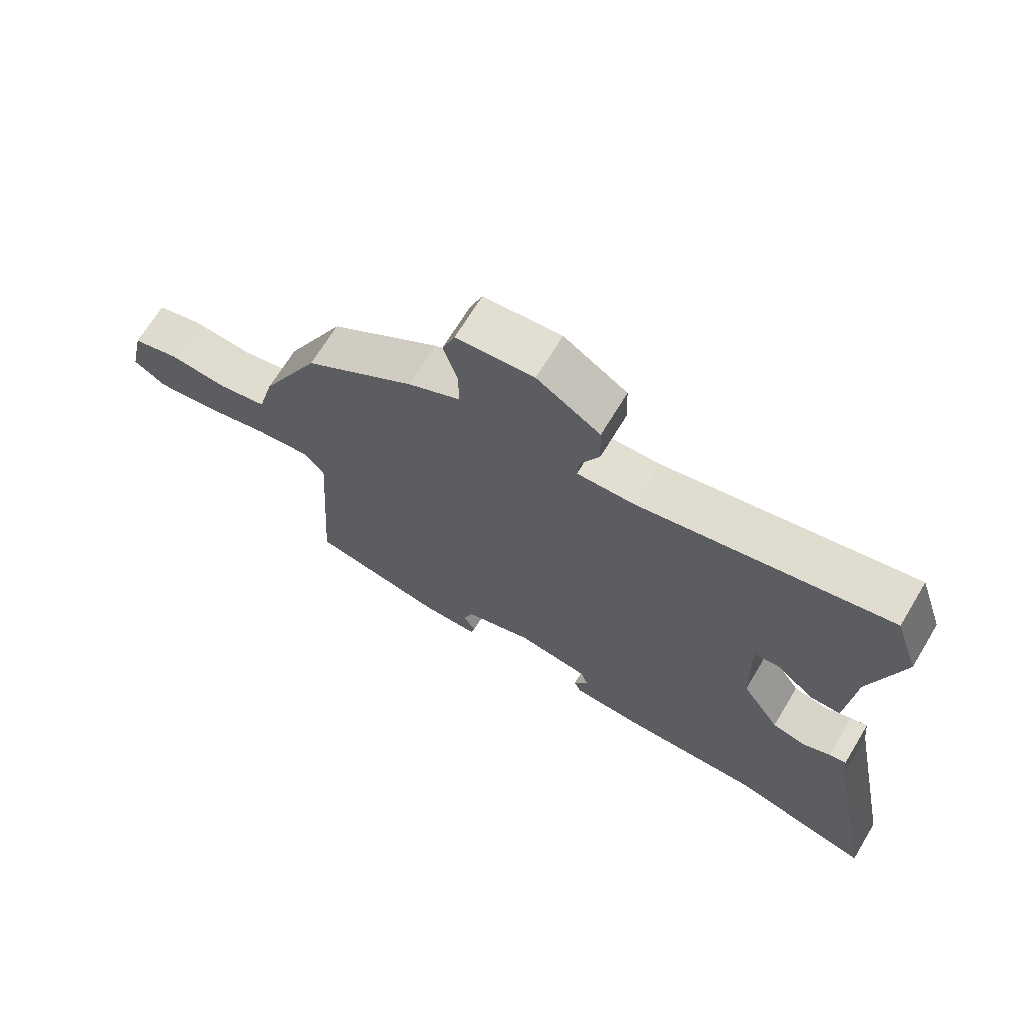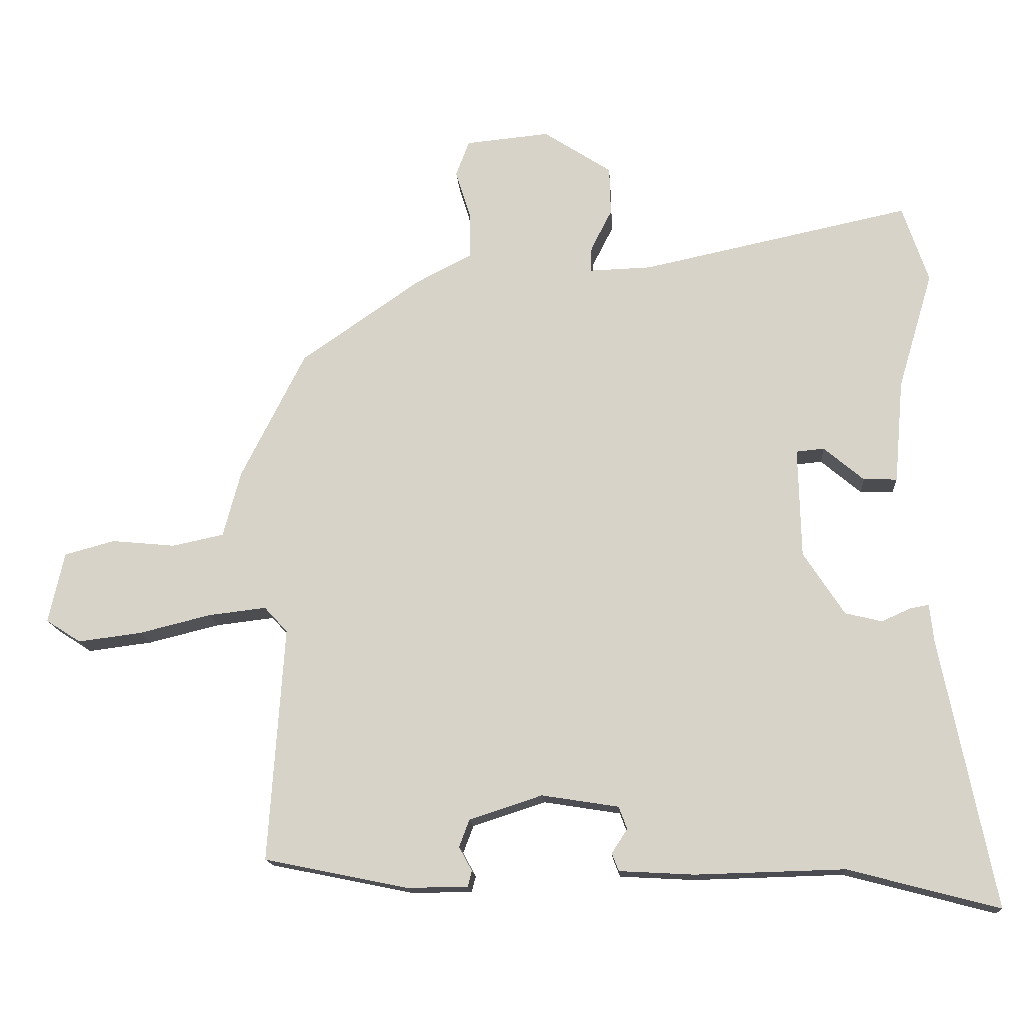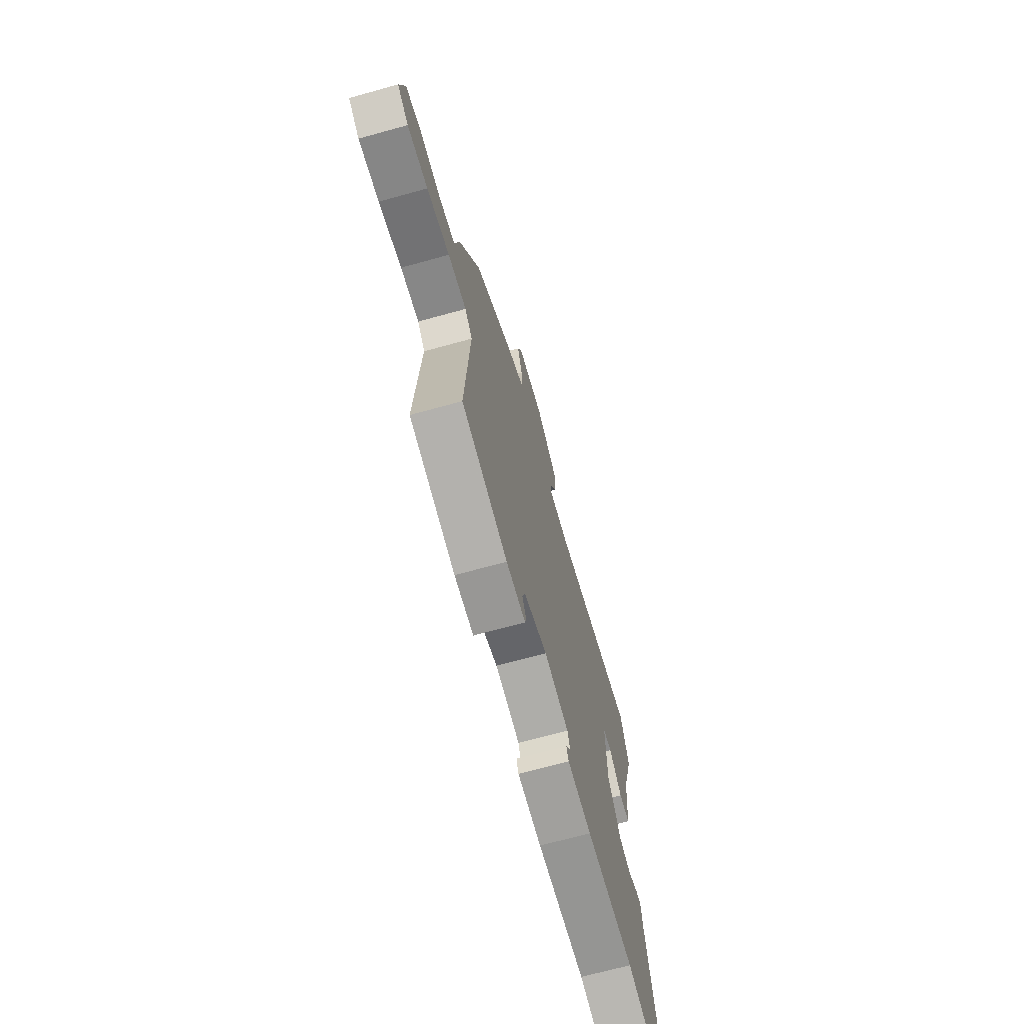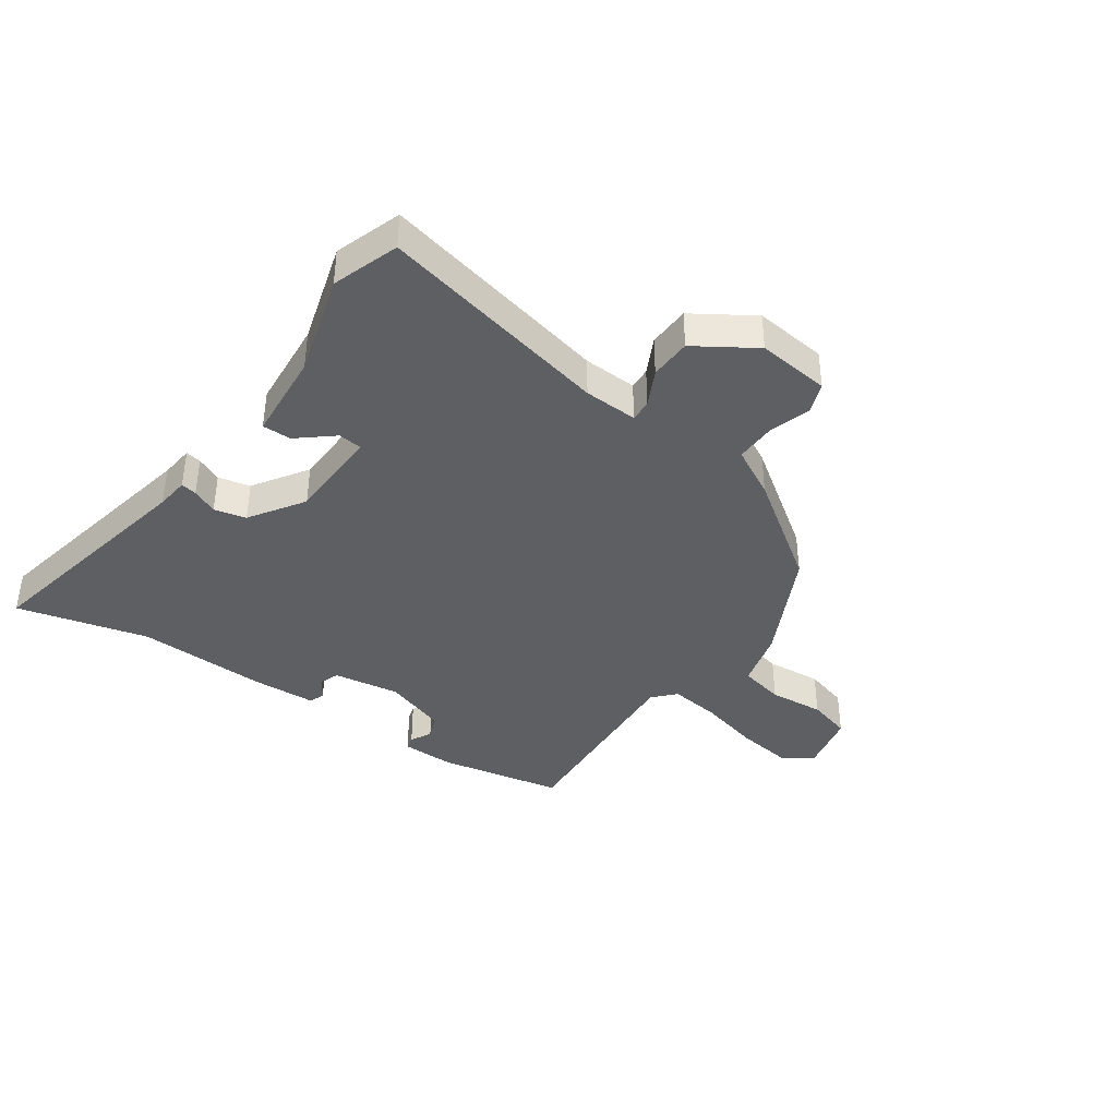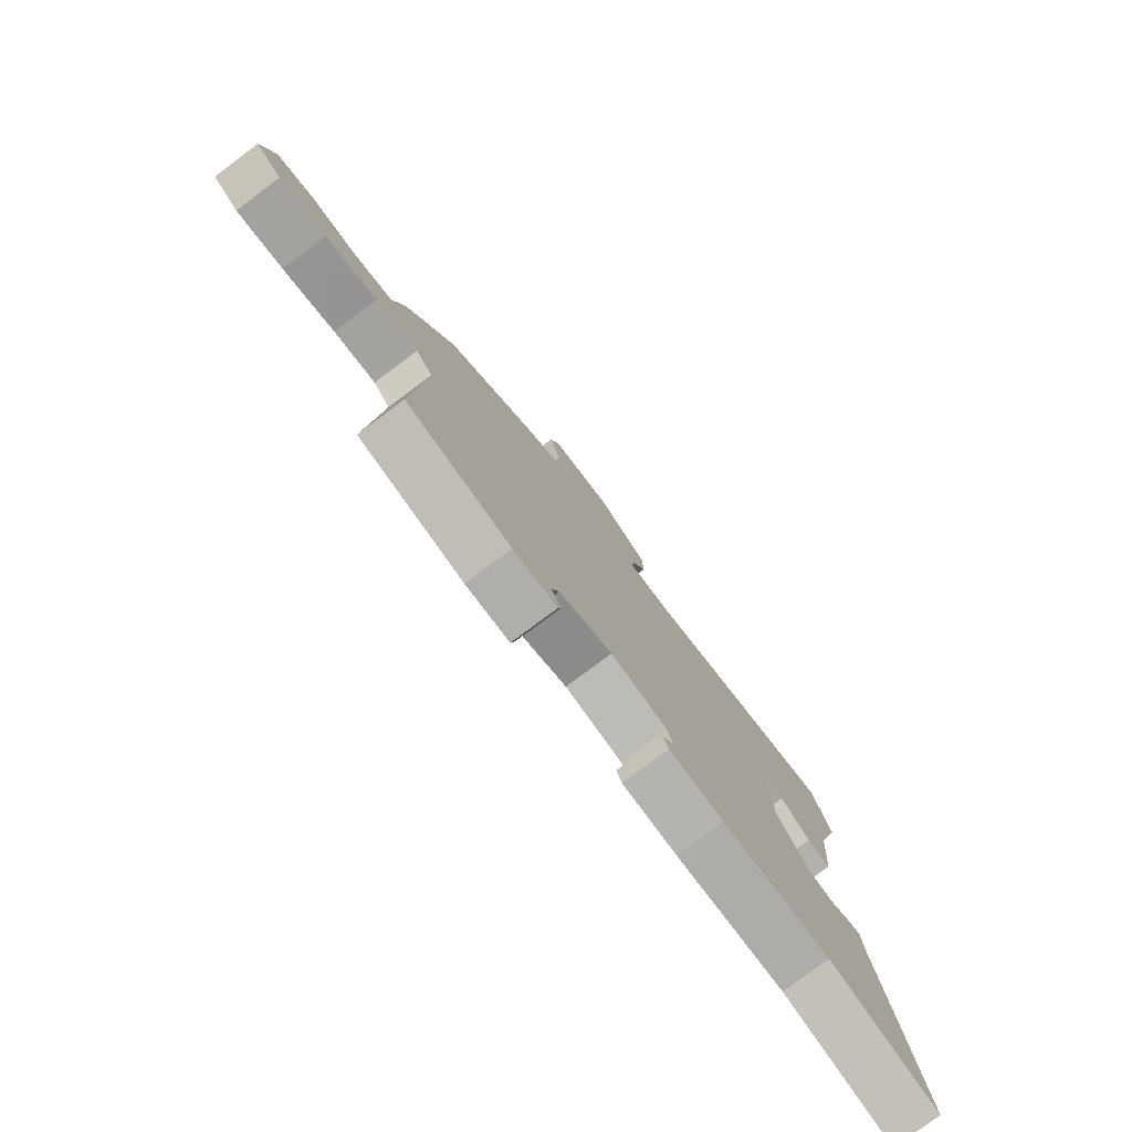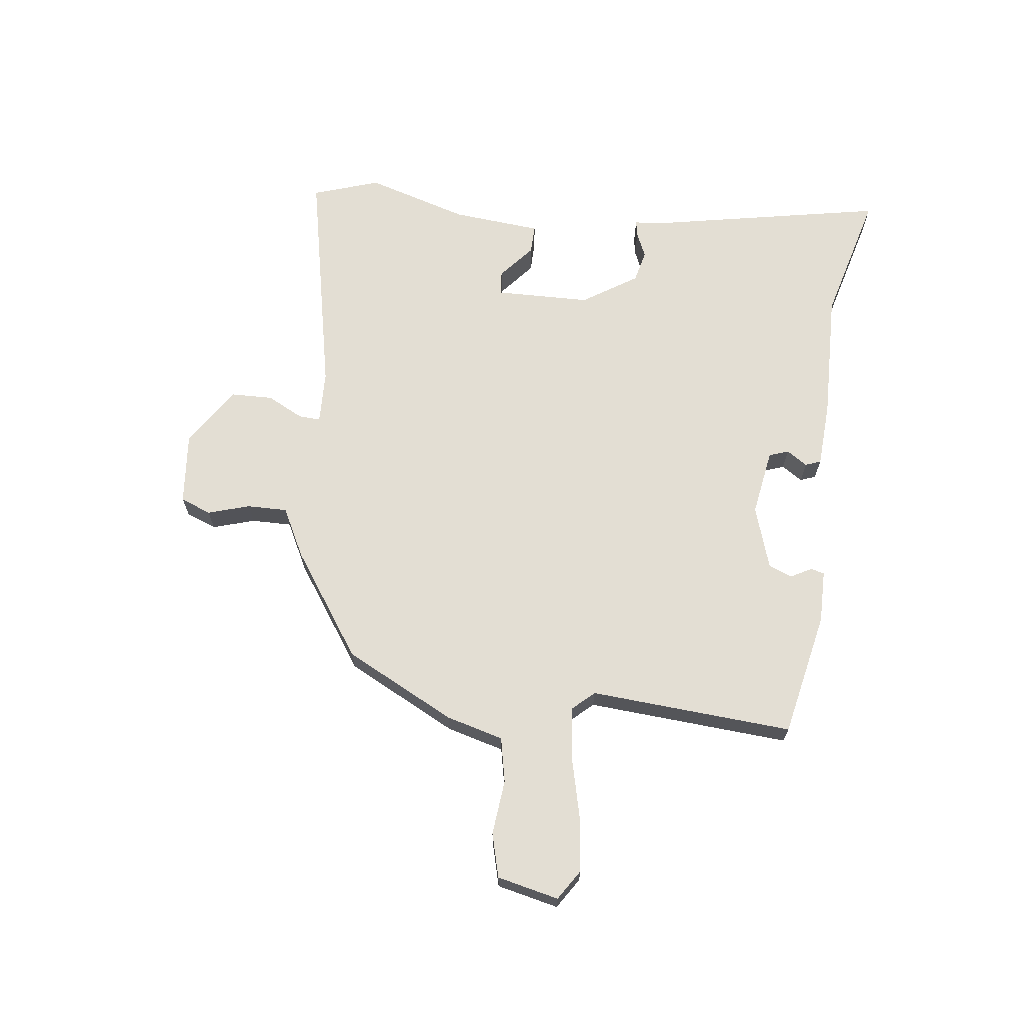
<metadata>
{"format":"obj","ext":"obj","renderer":"f3d","projection":"perspective","resolution":1024,"background":"white","views":[{"elev":68.2,"azim":-148.9,"up":"+Z"},{"elev":-15.3,"azim":-176.1,"up":"+Z"},{"elev":-68.8,"azim":105.5,"up":"+Z"},{"elev":-39.8,"azim":-35.3,"up":"+Y"},{"elev":-78.1,"azim":126.7,"up":"+Z"},{"elev":67.3,"azim":97.3,"up":"+Y"}]}
</metadata>
<code>
v 0.454 0.07 0.339
v 0.548 0.07 0.153
v 0.574 0.07 0.056
v 0.65 0.07 0.04
v 0.743 0.07 0.049
v 0.817 0.07 0.029
v 0.84 0.07 -0.075
v 0.789 0.07 -0.108
v 0.695 0.07 -0.096
v 0.59 0.07 -0.07
v 0.505 0.07 -0.06
v 0.471 0.07 -0.097
v 0.494 0.07 -0.441
v 0.283 0.07 -0.484
v 0.194 0.07 -0.483
v 0.188 0.07 -0.46
v 0.207 0.07 -0.425
v 0.192 0.07 -0.385
v 0.085 0.07 -0.35
v -0.028 0.07 -0.368
v -0.04 0.07 -0.401
v -0.017 0.07 -0.436
v -0.027 0.07 -0.462
v -0.137 0.07 -0.468
v -0.356 0.07 -0.462
v -0.577 0.07 -0.52
v -0.499 0.07 -0.127
v -0.493 0.07 -0.071
v -0.466 0.07 -0.076
v -0.423 0.07 -0.095
v -0.369 0.07 -0.082
v -0.309 0.07 0.01
v -0.305 0.07 0.171
v -0.346 0.07 0.175
v -0.405 0.07 0.125
v -0.454 0.07 0.124
v -0.467 0.07 0.275
v -0.518 0.07 0.447
v -0.48 0.07 0.56
v -0.085 0.07 0.476
v 0.006 0.07 0.473
v 0.004 0.07 0.51
v -0.027 0.07 0.571
v -0.025 0.07 0.642
v 0.075 0.07 0.707
v 0.198 0.07 0.695
v 0.218 0.07 0.643
v 0.196 0.07 0.572
v 0.195 0.07 0.504
v 0.278 0.07 0.461
v 0.454 0 0.339
v 0.548 0 0.153
v 0.574 0 0.056
v 0.65 0 0.04
v 0.743 0 0.049
v 0.817 0 0.029
v 0.84 0 -0.075
v 0.789 0 -0.108
v 0.695 0 -0.096
v 0.59 0 -0.07
v 0.505 0 -0.06
v 0.471 0 -0.097
v 0.494 0 -0.441
v 0.283 0 -0.484
v 0.194 0 -0.483
v 0.188 0 -0.46
v 0.207 0 -0.425
v 0.192 0 -0.385
v 0.085 0 -0.35
v -0.028 0 -0.368
v -0.04 0 -0.401
v -0.017 0 -0.436
v -0.027 0 -0.462
v -0.137 0 -0.468
v -0.356 0 -0.462
v -0.577 0 -0.52
v -0.499 0 -0.127
v -0.493 0 -0.071
v -0.466 0 -0.076
v -0.423 0 -0.095
v -0.369 0 -0.082
v -0.309 0 0.01
v -0.305 0 0.171
v -0.346 0 0.175
v -0.405 0 0.125
v -0.454 0 0.124
v -0.467 0 0.275
v -0.518 0 0.447
v -0.48 0 0.56
v -0.085 0 0.476
v 0.006 0 0.473
v 0.004 0 0.51
v -0.027 0 0.571
v -0.025 0 0.642
v 0.075 0 0.707
v 0.198 0 0.695
v 0.218 0 0.643
v 0.196 0 0.572
v 0.195 0 0.504
v 0.278 0 0.461
f 1 2 3
f 50 1 3
f 49 50 3
f 46 47 48
f 45 46 48
f 44 45 48
f 43 44 48
f 42 43 48
f 41 42 48 49
f 37 38 39 40
f 36 37 40
f 35 36 40
f 34 35 40
f 33 34 40 41
f 41 49 3
f 33 41 3
f 32 33 3
f 27 28 29 30
f 27 30 31
f 26 27 31
f 25 26 31
f 24 25 31
f 23 24 31
f 22 23 31
f 21 22 31
f 20 21 31 32
f 15 16 17
f 14 15 17
f 13 14 17
f 12 13 17
f 12 17 18
f 11 12 18 19
f 8 9 10
f 7 8 10
f 6 7 10
f 5 6 10
f 4 5 10
f 4 10 11
f 3 4 11
f 19 20 32
f 11 19 32
f 3 11 32
f 53 52 51
f 53 51 100
f 53 100 99
f 98 97 96
f 98 96 95
f 98 95 94
f 98 94 93
f 98 93 92
f 99 98 92 91
f 90 89 88 87
f 90 87 86
f 90 86 85
f 90 85 84
f 91 90 84 83
f 53 99 91
f 53 91 83
f 53 83 82
f 80 79 78 77
f 81 80 77
f 81 77 76
f 81 76 75
f 81 75 74
f 81 74 73
f 81 73 72
f 81 72 71
f 82 81 71 70
f 67 66 65
f 67 65 64
f 67 64 63
f 67 63 62
f 68 67 62
f 69 68 62 61
f 60 59 58
f 60 58 57
f 60 57 56
f 60 56 55
f 60 55 54
f 61 60 54
f 61 54 53
f 82 70 69
f 82 69 61
f 82 61 53
f 1 51 52 2
f 2 52 53 3
f 3 53 54 4
f 4 54 55 5
f 5 55 56 6
f 6 56 57 7
f 7 57 58 8
f 8 58 59 9
f 9 59 60 10
f 10 60 61 11
f 11 61 62 12
f 12 62 63 13
f 13 63 64 14
f 14 64 65 15
f 15 65 66 16
f 16 66 67 17
f 17 67 68 18
f 18 68 69 19
f 19 69 70 20
f 20 70 71 21
f 21 71 72 22
f 22 72 73 23
f 23 73 74 24
f 24 74 75 25
f 25 75 76 26
f 26 76 77 27
f 27 77 78 28
f 28 78 79 29
f 29 79 80 30
f 30 80 81 31
f 31 81 82 32
f 32 82 83 33
f 33 83 84 34
f 34 84 85 35
f 35 85 86 36
f 36 86 87 37
f 37 87 88 38
f 38 88 89 39
f 39 89 90 40
f 40 90 91 41
f 41 91 92 42
f 42 92 93 43
f 43 93 94 44
f 44 94 95 45
f 45 95 96 46
f 46 96 97 47
f 47 97 98 48
f 48 98 99 49
f 49 99 100 50
f 50 100 51 1

</code>
